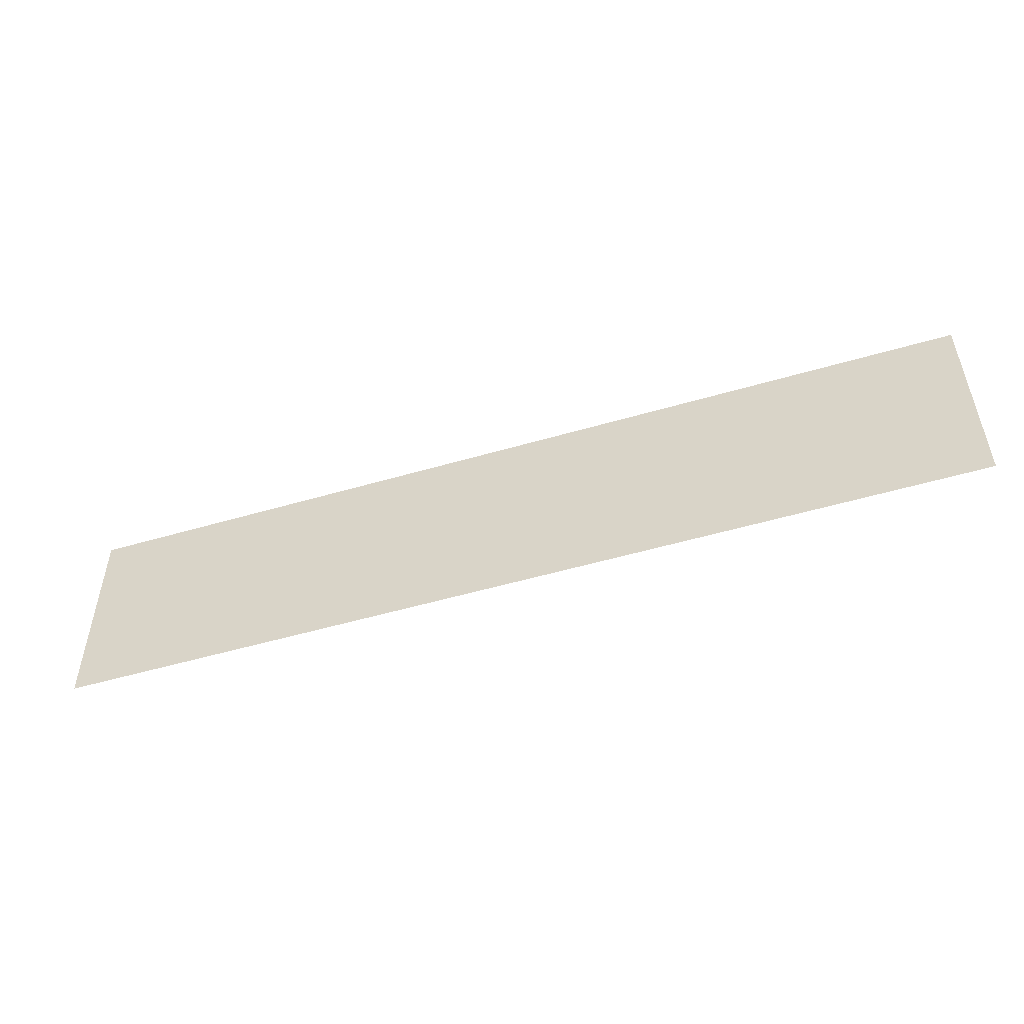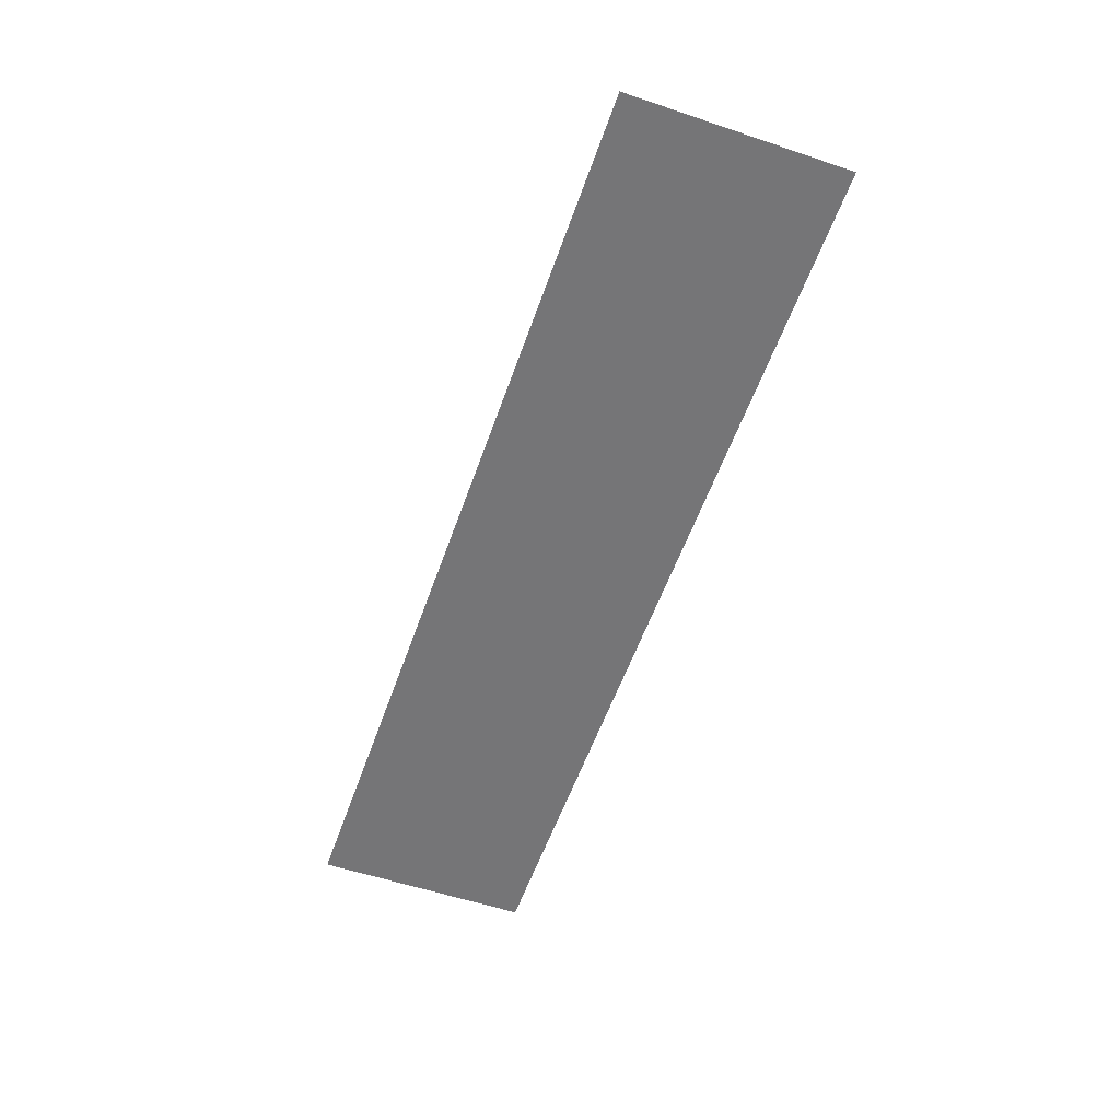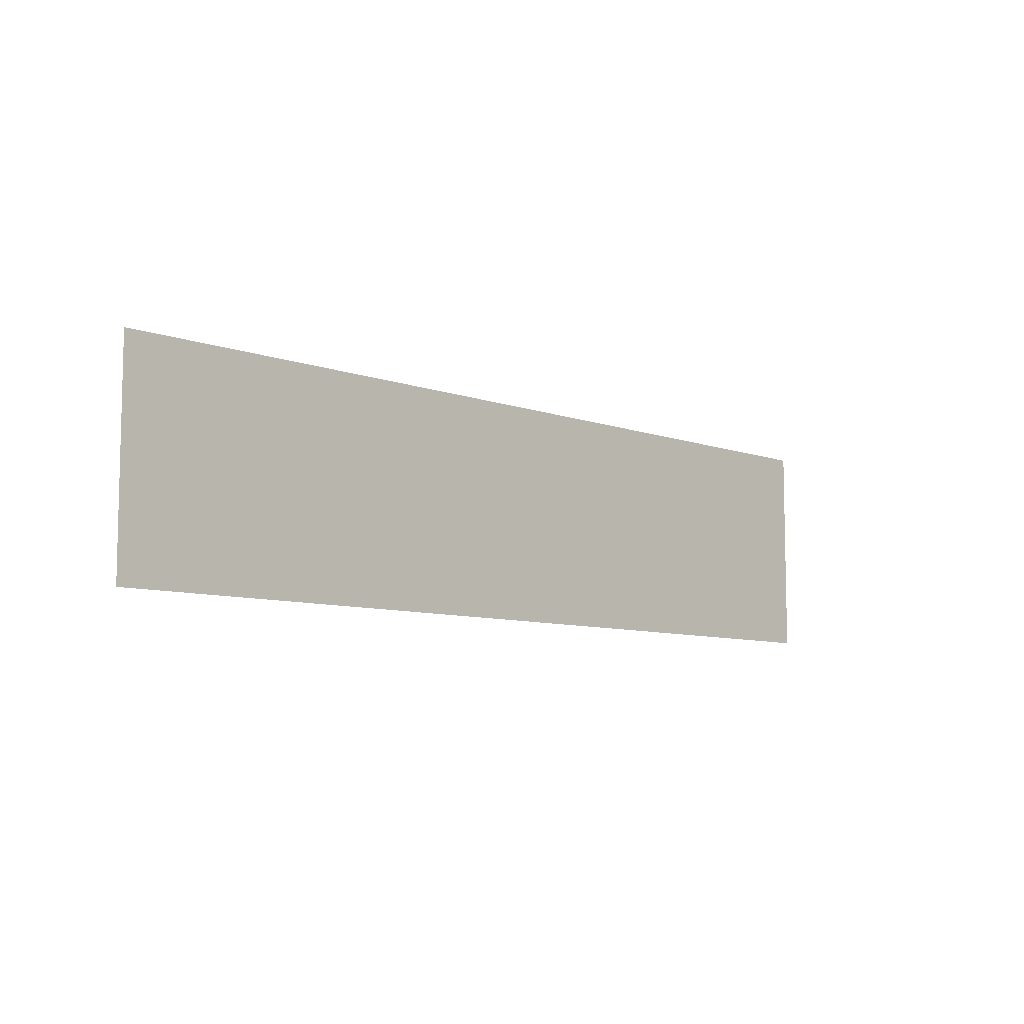
<metadata>
{"format":"obj","ext":"obj","renderer":"f3d","projection":"perspective","resolution":1024,"background":"white","views":[{"elev":-51.4,"azim":-162.3,"up":"+Y"},{"elev":-56.6,"azim":-109.3,"up":"+Z"},{"elev":-8.1,"azim":-45.6,"up":"+Y"}]}
</metadata>
<code>
v 0 -48 0
v -48 -48 0
v -48 0 0
v 0 0 0
v -48 -48 0
v -96 -48 0
v -96 0 0
v -48 0 0
v -96 -48 0
v -144 -48 0
v -144 0 0
v -96 0 0
v -144 -48 0
v -192 -48 0
v -192 0 0
v -144 0 0
v -192 -48 0
v -240 -48 0
v -240 0 0
v -192 0 0
v -240 -48 0
v -288 -48 0
v -288 0 0
v -240 0 0
v -288 -48 0
v -336 -48 0
v -336 0 0
v -288 0 0
v -336 -48 0
v -384 -48 0
v -384 0 0
v -336 0 0
v -384 -48 0
v -432 -48 0
v -432 0 0
v -384 0 0
v -432 -48 0
v -480 -48 0
v -480 0 0
v -432 0 0
v -480 -48 0
v -528 -48 0
v -528 0 0
v -480 0 0
v -528 -48 0
v -576 -48 0
v -576 0 0
v -528 0 0
v -576 -48 0
v -624 -48 0
v -624 0 0
v -576 0 0
v -624 -48 0
v -672 -48 0
v -672 0 0
v -624 0 0
v -672 -48 0
v -720 -48 0
v -720 0 0
v -672 0 0
v -720 -48 0
v -768 -48 0
v -768 0 0
v -720 0 0
v -768 -48 0
v -816 -48 0
v -816 0 0
v -768 0 0
v 0 -96 0
v -48 -96 0
v -48 -48 0
v 0 -48 0
v -48 -96 0
v -96 -96 0
v -96 -48 0
v -48 -48 0
v -96 -96 0
v -144 -96 0
v -144 -48 0
v -96 -48 0
v -144 -96 0
v -192 -96 0
v -192 -48 0
v -144 -48 0
v -192 -96 0
v -240 -96 0
v -240 -48 0
v -192 -48 0
v -240 -96 0
v -288 -96 0
v -288 -48 0
v -240 -48 0
v -288 -96 0
v -336 -96 0
v -336 -48 0
v -288 -48 0
v -336 -96 0
v -384 -96 0
v -384 -48 0
v -336 -48 0
v -384 -96 0
v -432 -96 0
v -432 -48 0
v -384 -48 0
v -432 -96 0
v -480 -96 0
v -480 -48 0
v -432 -48 0
v -480 -96 0
v -528 -96 0
v -528 -48 0
v -480 -48 0
v -528 -96 0
v -576 -96 0
v -576 -48 0
v -528 -48 0
v -576 -96 0
v -624 -96 0
v -624 -48 0
v -576 -48 0
v -624 -96 0
v -672 -96 0
v -672 -48 0
v -624 -48 0
v -672 -96 0
v -720 -96 0
v -720 -48 0
v -672 -48 0
v -720 -96 0
v -768 -96 0
v -768 -48 0
v -720 -48 0
v -768 -96 0
v -816 -96 0
v -816 -48 0
v -768 -48 0
v 0 -144 0
v -48 -144 0
v -48 -96 0
v 0 -96 0
v -48 -144 0
v -96 -144 0
v -96 -96 0
v -48 -96 0
v -96 -144 0
v -144 -144 0
v -144 -96 0
v -96 -96 0
v -144 -144 0
v -192 -144 0
v -192 -96 0
v -144 -96 0
v -192 -144 0
v -240 -144 0
v -240 -96 0
v -192 -96 0
v -240 -144 0
v -288 -144 0
v -288 -96 0
v -240 -96 0
v -288 -144 0
v -336 -144 0
v -336 -96 0
v -288 -96 0
v -336 -144 0
v -384 -144 0
v -384 -96 0
v -336 -96 0
v -384 -144 0
v -432 -144 0
v -432 -96 0
v -384 -96 0
v -432 -144 0
v -480 -144 0
v -480 -96 0
v -432 -96 0
v -480 -144 0
v -528 -144 0
v -528 -96 0
v -480 -96 0
v -528 -144 0
v -576 -144 0
v -576 -96 0
v -528 -96 0
v -576 -144 0
v -624 -144 0
v -624 -96 0
v -576 -96 0
v -624 -144 0
v -672 -144 0
v -672 -96 0
v -624 -96 0
v -672 -144 0
v -720 -144 0
v -720 -96 0
v -672 -96 0
v -720 -144 0
v -768 -144 0
v -768 -96 0
v -720 -96 0
v -768 -144 0
v -816 -144 0
v -816 -96 0
v -768 -96 0
v 0 -192 0
v -48 -192 0
v -48 -144 0
v 0 -144 0
v -48 -192 0
v -96 -192 0
v -96 -144 0
v -48 -144 0
v -96 -192 0
v -144 -192 0
v -144 -144 0
v -96 -144 0
v -144 -192 0
v -192 -192 0
v -192 -144 0
v -144 -144 0
v -192 -192 0
v -240 -192 0
v -240 -144 0
v -192 -144 0
v -240 -192 0
v -288 -192 0
v -288 -144 0
v -240 -144 0
v -288 -192 0
v -336 -192 0
v -336 -144 0
v -288 -144 0
v -336 -192 0
v -384 -192 0
v -384 -144 0
v -336 -144 0
v -384 -192 0
v -432 -192 0
v -432 -144 0
v -384 -144 0
v -432 -192 0
v -480 -192 0
v -480 -144 0
v -432 -144 0
v -480 -192 0
v -528 -192 0
v -528 -144 0
v -480 -144 0
v -528 -192 0
v -576 -192 0
v -576 -144 0
v -528 -144 0
v -576 -192 0
v -624 -192 0
v -624 -144 0
v -576 -144 0
v -624 -192 0
v -672 -192 0
v -672 -144 0
v -624 -144 0
v -672 -192 0
v -720 -192 0
v -720 -144 0
v -672 -144 0
v -720 -192 0
v -768 -192 0
v -768 -144 0
v -720 -144 0
v -768 -192 0
v -816 -192 0
v -816 -144 0
v -768 -144 0
g Stage01_mesh_0001
f 1 2 3 4
f 5 6 7 8
f 9 10 11 12
f 13 14 15 16
f 17 18 19 20
f 21 22 23 24
f 25 26 27 28
f 29 30 31 32
f 33 34 35 36
f 37 38 39 40
f 41 42 43 44
f 45 46 47 48
f 49 50 51 52
f 53 54 55 56
f 57 58 59 60
f 61 62 63 64
f 65 66 67 68
f 69 70 71 72
f 73 74 75 76
f 77 78 79 80
f 81 82 83 84
f 85 86 87 88
f 89 90 91 92
f 93 94 95 96
f 97 98 99 100
f 101 102 103 104
f 105 106 107 108
f 109 110 111 112
f 113 114 115 116
f 117 118 119 120
f 121 122 123 124
f 125 126 127 128
f 129 130 131 132
f 133 134 135 136
f 137 138 139 140
f 141 142 143 144
f 145 146 147 148
f 149 150 151 152
f 153 154 155 156
f 157 158 159 160
f 161 162 163 164
f 165 166 167 168
f 169 170 171 172
f 173 174 175 176
f 177 178 179 180
f 181 182 183 184
f 185 186 187 188
f 189 190 191 192
f 193 194 195 196
f 197 198 199 200
f 201 202 203 204
f 205 206 207 208
f 209 210 211 212
f 213 214 215 216
f 217 218 219 220
f 221 222 223 224
f 225 226 227 228
f 229 230 231 232
f 233 234 235 236
f 237 238 239 240
f 241 242 243 244
f 245 246 247 248
f 249 250 251 252
f 253 254 255 256
f 257 258 259 260
f 261 262 263 264
f 265 266 267 268
f 269 270 271 272

</code>
